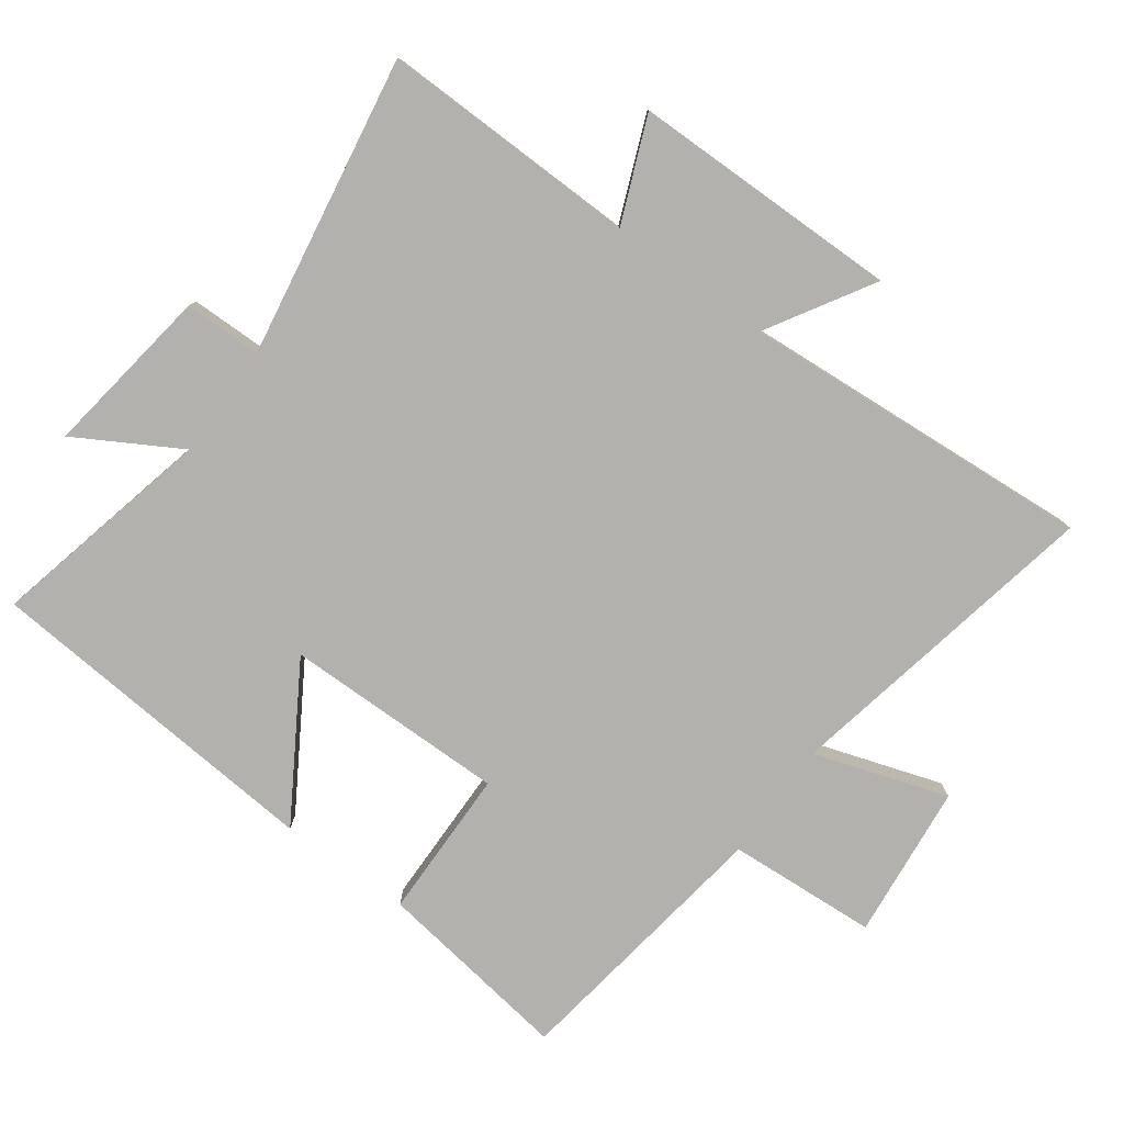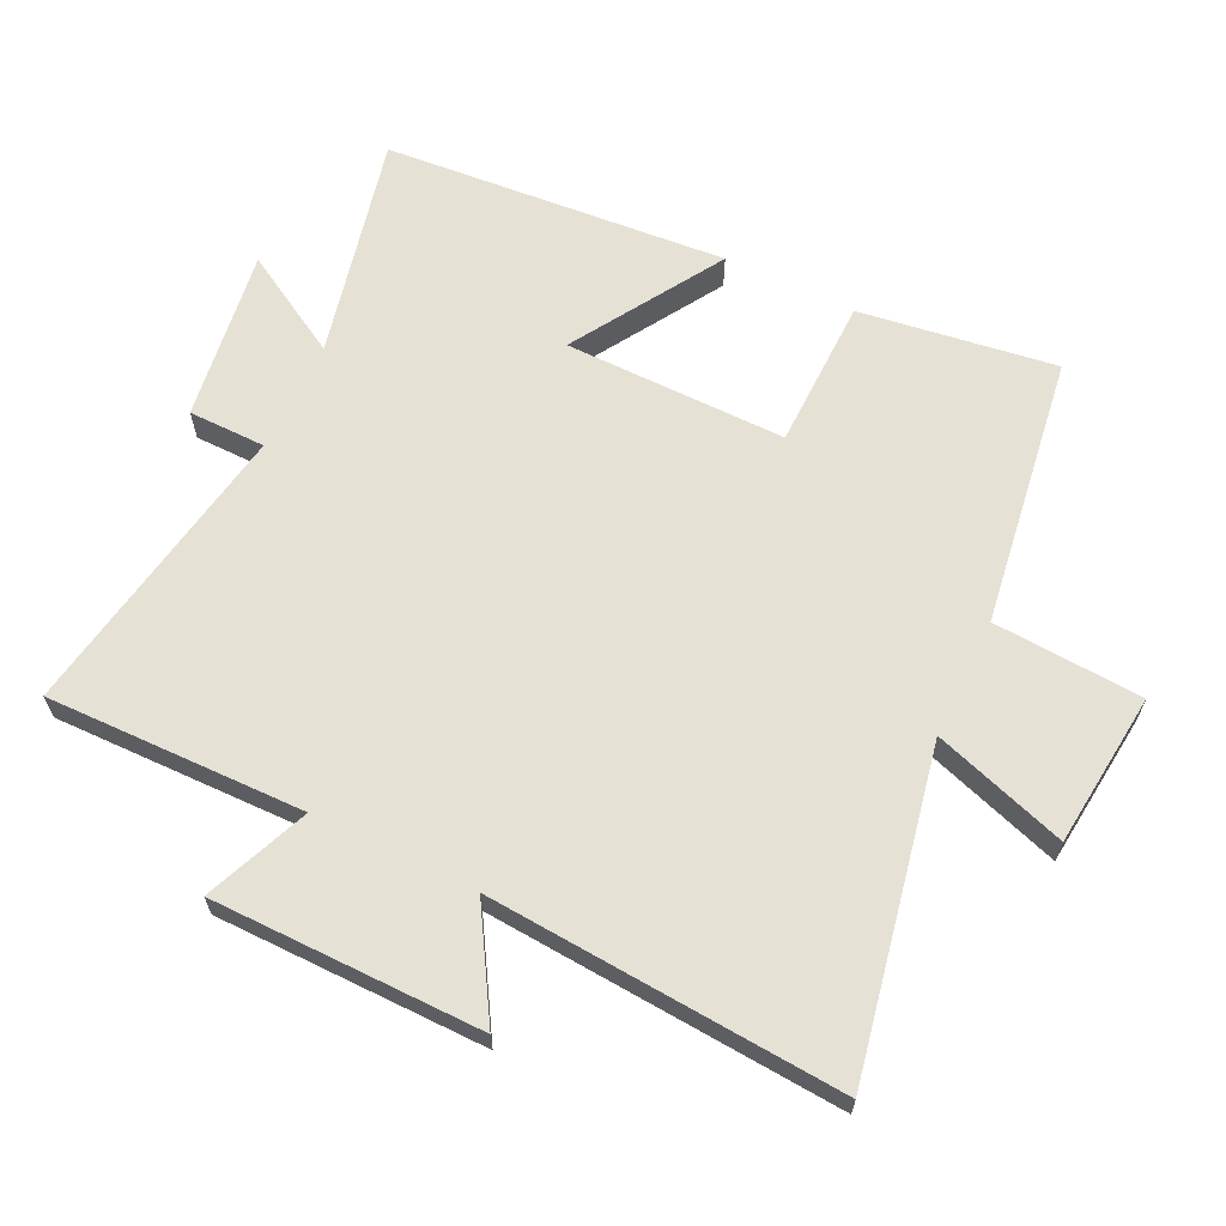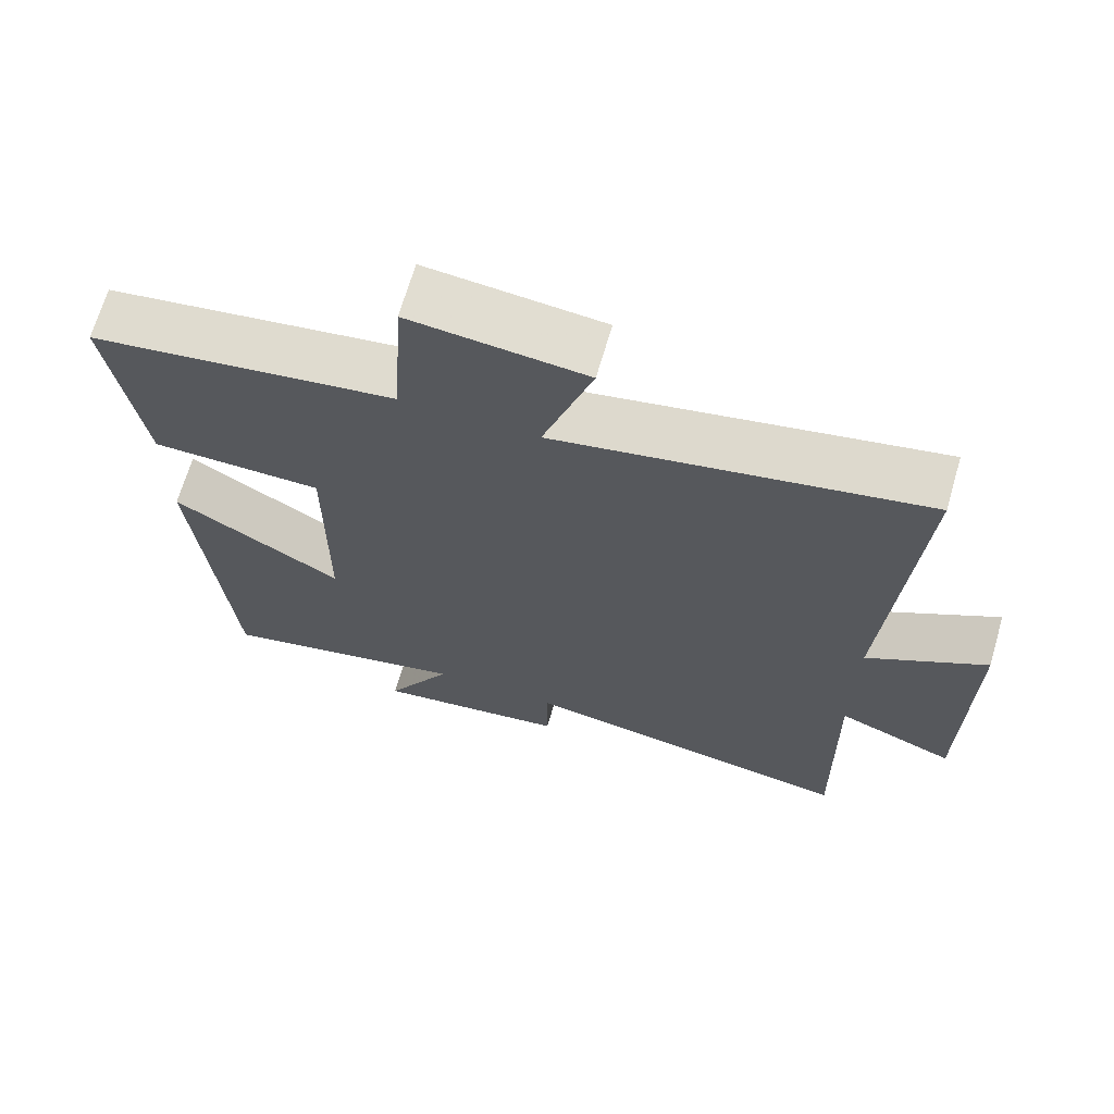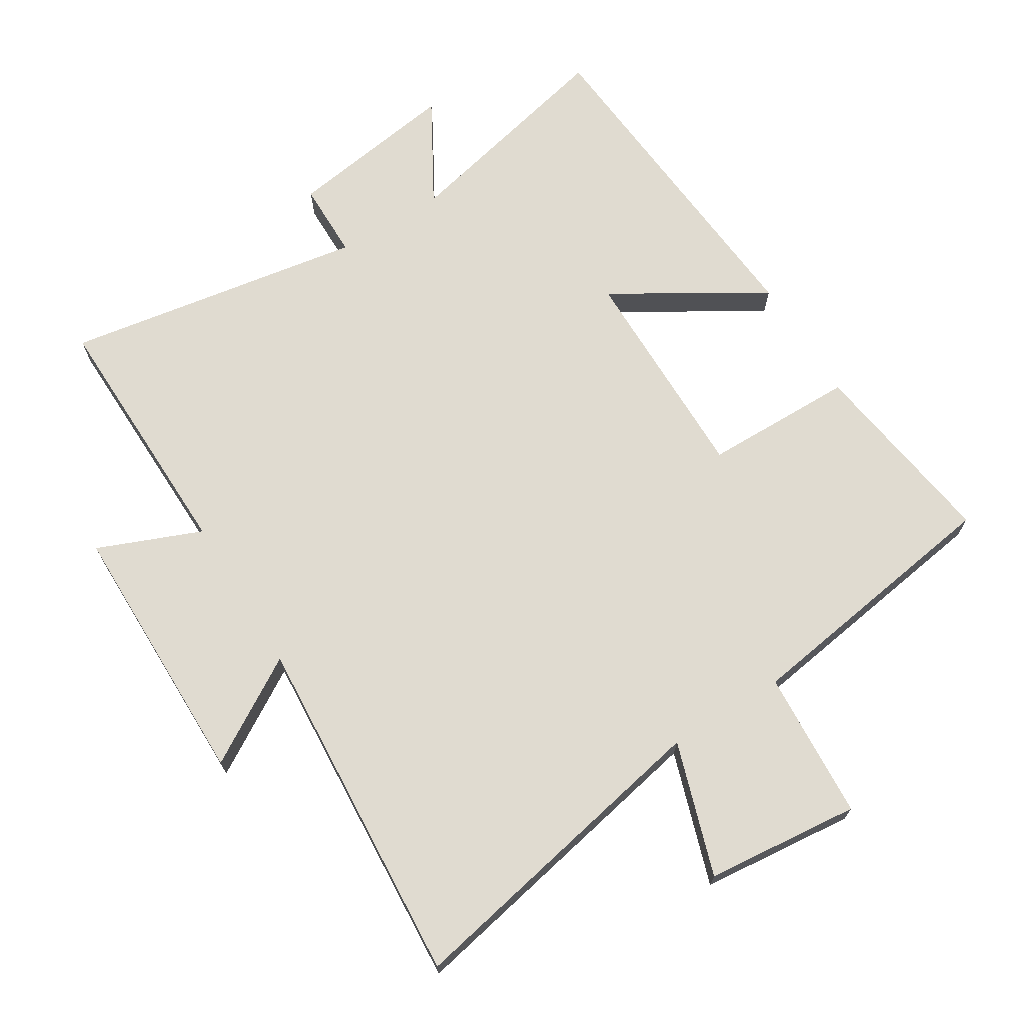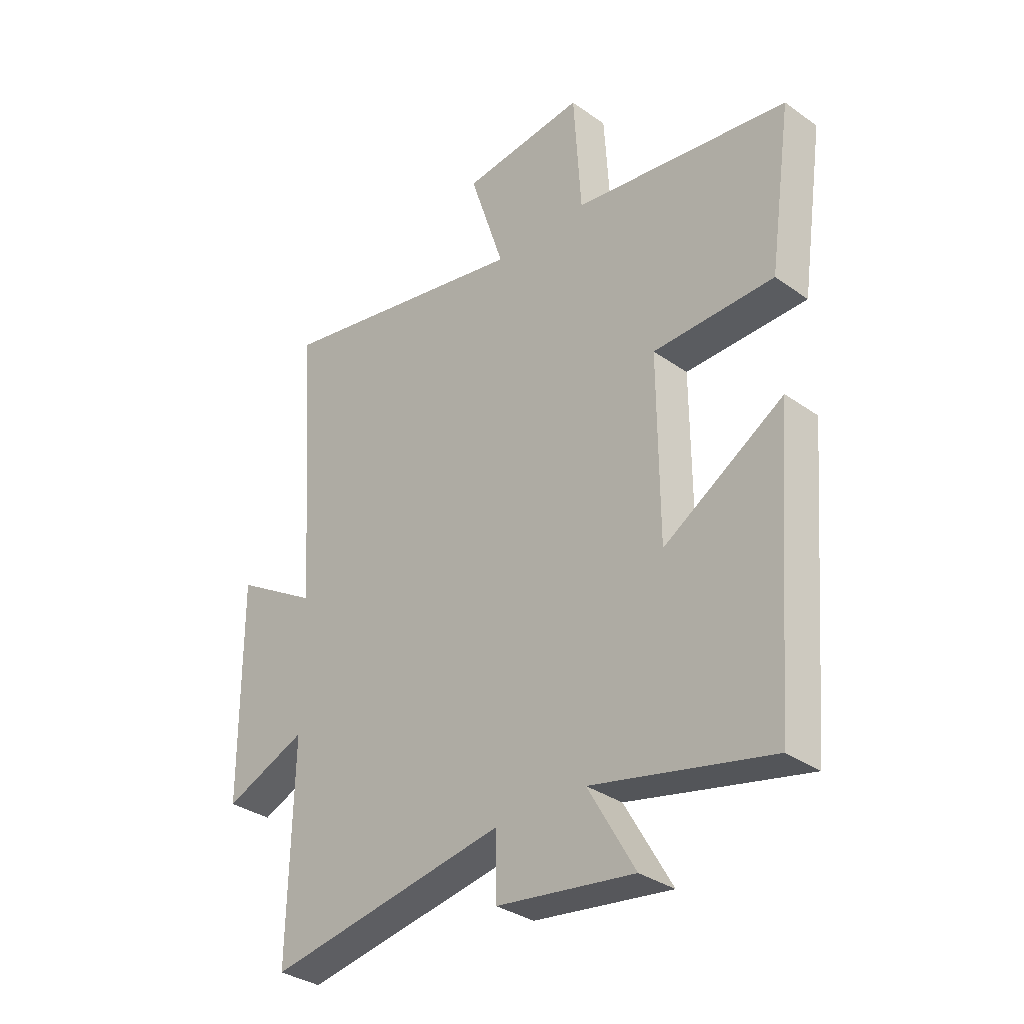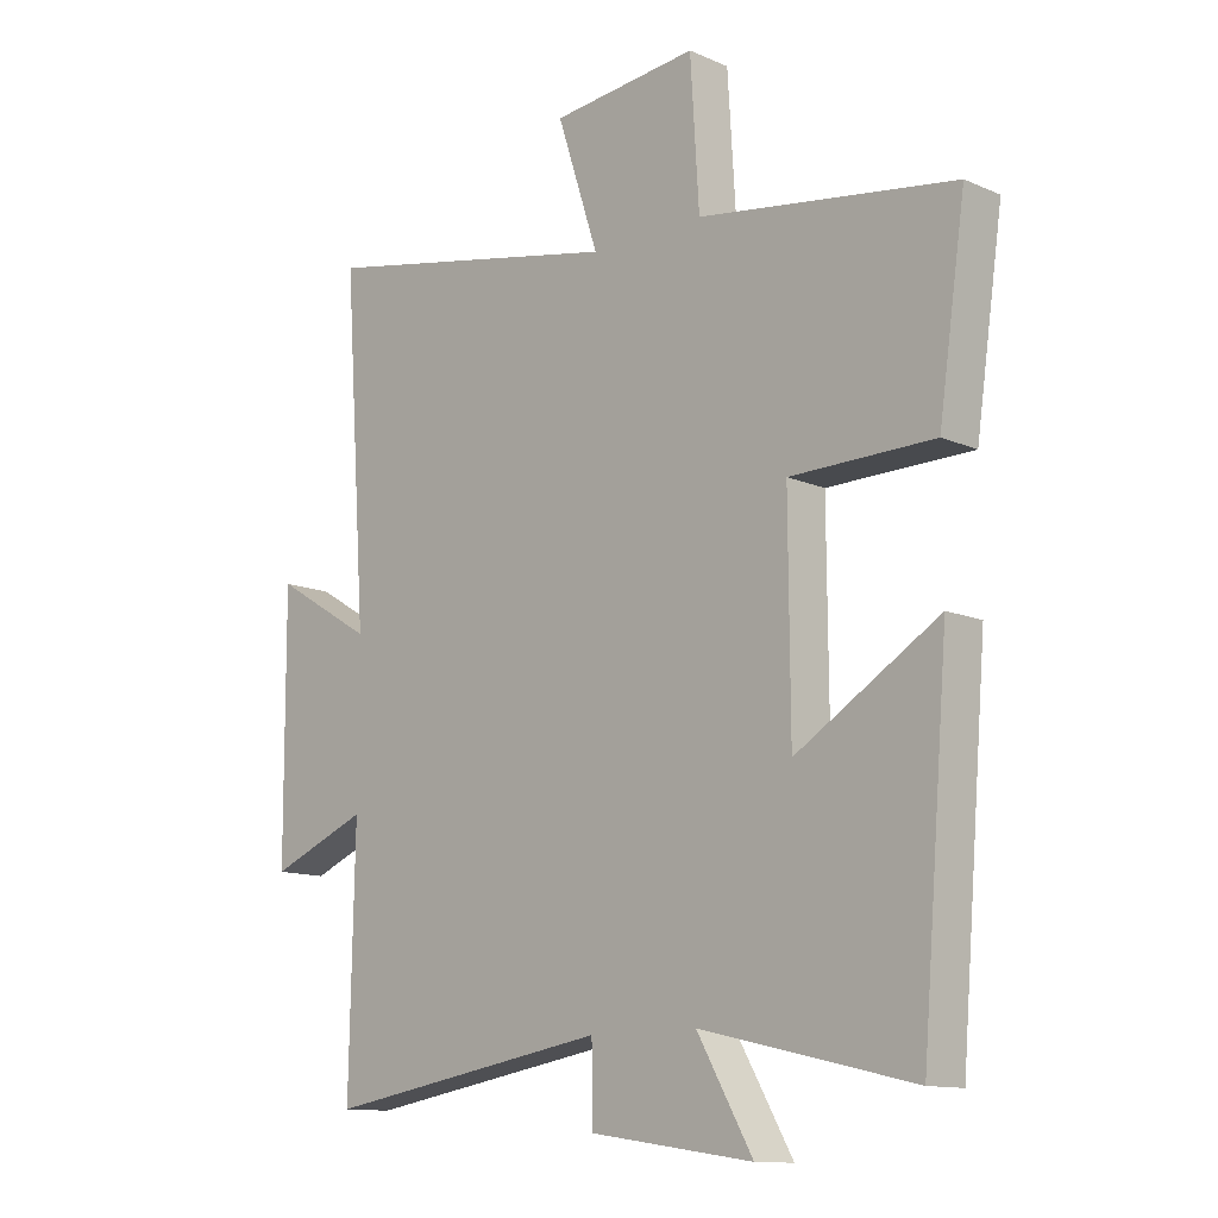
<metadata>
{"format":"obj","ext":"obj","renderer":"f3d","projection":"perspective","resolution":1024,"background":"white","views":[{"elev":-79.2,"azim":-126.0,"up":"+Y"},{"elev":64.3,"azim":-64.1,"up":"+Y"},{"elev":68.1,"azim":-163.7,"up":"+Z"},{"elev":69.8,"azim":-31.8,"up":"+Y"},{"elev":-33.5,"azim":46.0,"up":"+Z"},{"elev":-12.4,"azim":44.5,"up":"+Z"}]}
</metadata>
<code>
v 0.457 0.07 -0.578
v 0.119 0.07 -0.5
v 0.208 0.07 -0.655
v -0.052 0.07 -0.617
v -0.053 0.07 -0.5
v -0.508 0.07 -0.576
v -0.5 0.07 -0.185
v -0.657 0.07 -0.249
v -0.659 0.07 0.159
v -0.5 0.07 0.063
v -0.537 0.07 0.598
v -0.048 0.07 0.5
v -0.114 0.07 0.702
v 0.12 0.07 0.726
v 0.134 0.07 0.5
v 0.543 0.07 0.439
v 0.5 0.07 0.142
v 0.271 0.07 0.139
v 0.273 0.07 -0.197
v 0.5 0.07 -0.058
v 0.457 0 -0.578
v 0.119 0 -0.5
v 0.208 0 -0.655
v -0.052 0 -0.617
v -0.053 0 -0.5
v -0.508 0 -0.576
v -0.5 0 -0.185
v -0.657 0 -0.249
v -0.659 0 0.159
v -0.5 0 0.063
v -0.537 0 0.598
v -0.048 0 0.5
v -0.114 0 0.702
v 0.12 0 0.726
v 0.134 0 0.5
v 0.543 0 0.439
v 0.5 0 0.142
v 0.271 0 0.139
v 0.273 0 -0.197
v 0.5 0 -0.058
f 19 20 1 2
f 18 19 2
f 15 16 17 18
f 15 18 2
f 12 13 14 15
f 12 15 2
f 10 11 12 2
f 7 8 9 10
f 7 10 2 3
f 5 6 7
f 5 7 3
f 3 4 5
f 22 21 40 39
f 22 39 38
f 38 37 36 35
f 22 38 35
f 35 34 33 32
f 22 35 32
f 22 32 31 30
f 30 29 28 27
f 23 22 30 27
f 27 26 25
f 23 27 25
f 25 24 23
f 1 21 22 2
f 2 22 23 3
f 3 23 24 4
f 4 24 25 5
f 5 25 26 6
f 6 26 27 7
f 7 27 28 8
f 8 28 29 9
f 9 29 30 10
f 10 30 31 11
f 11 31 32 12
f 12 32 33 13
f 13 33 34 14
f 14 34 35 15
f 15 35 36 16
f 16 36 37 17
f 17 37 38 18
f 18 38 39 19
f 19 39 40 20
f 20 40 21 1

</code>
